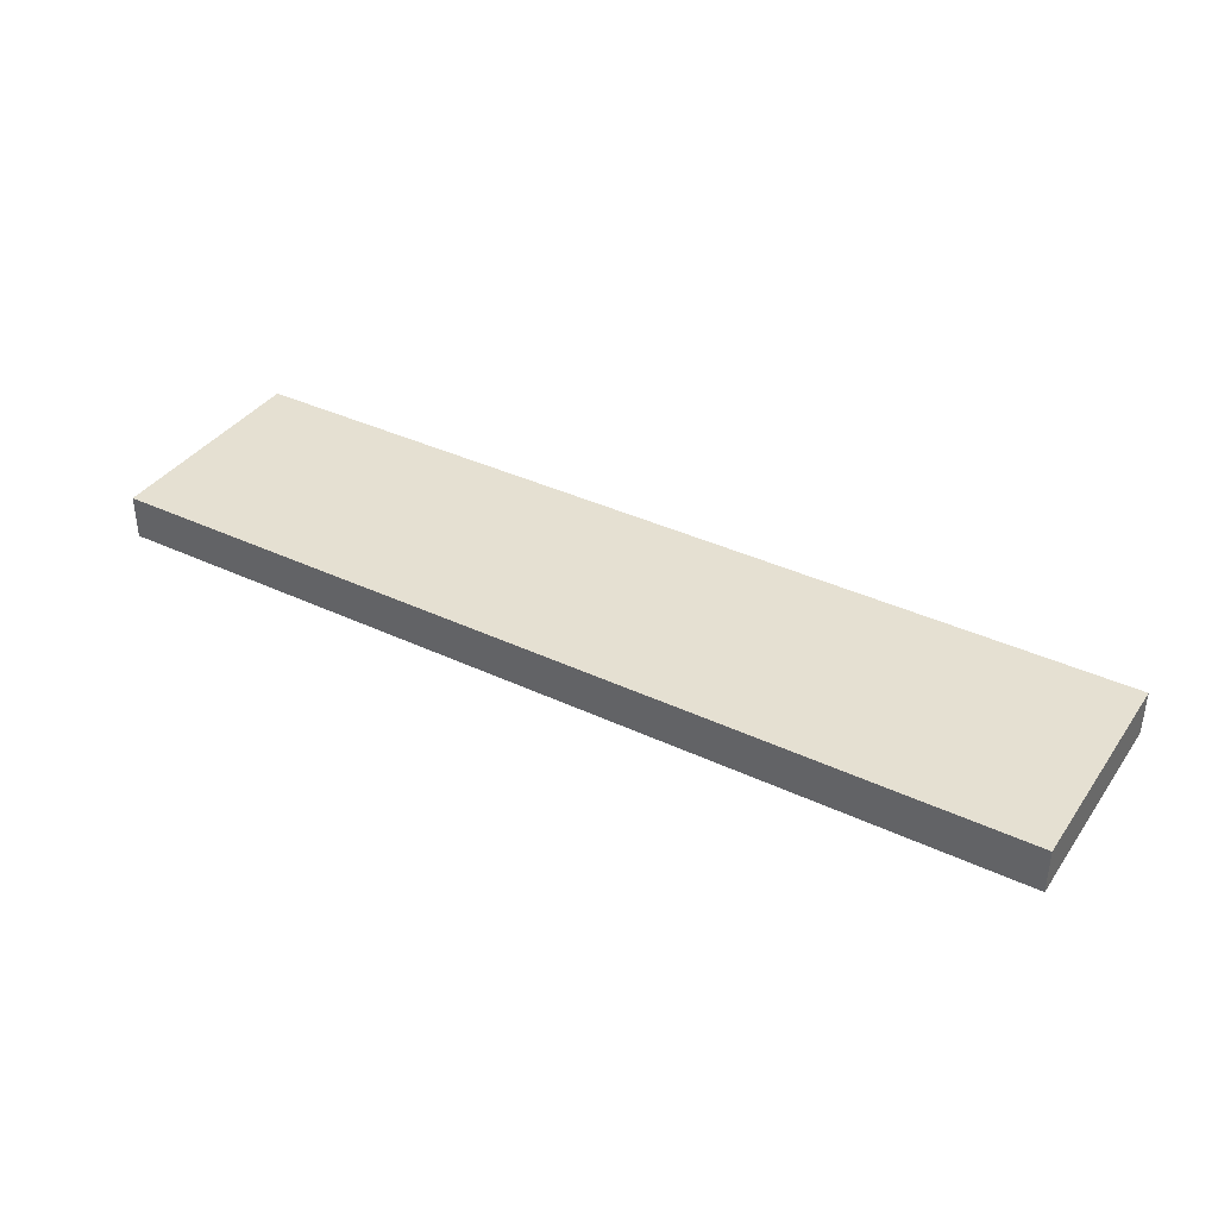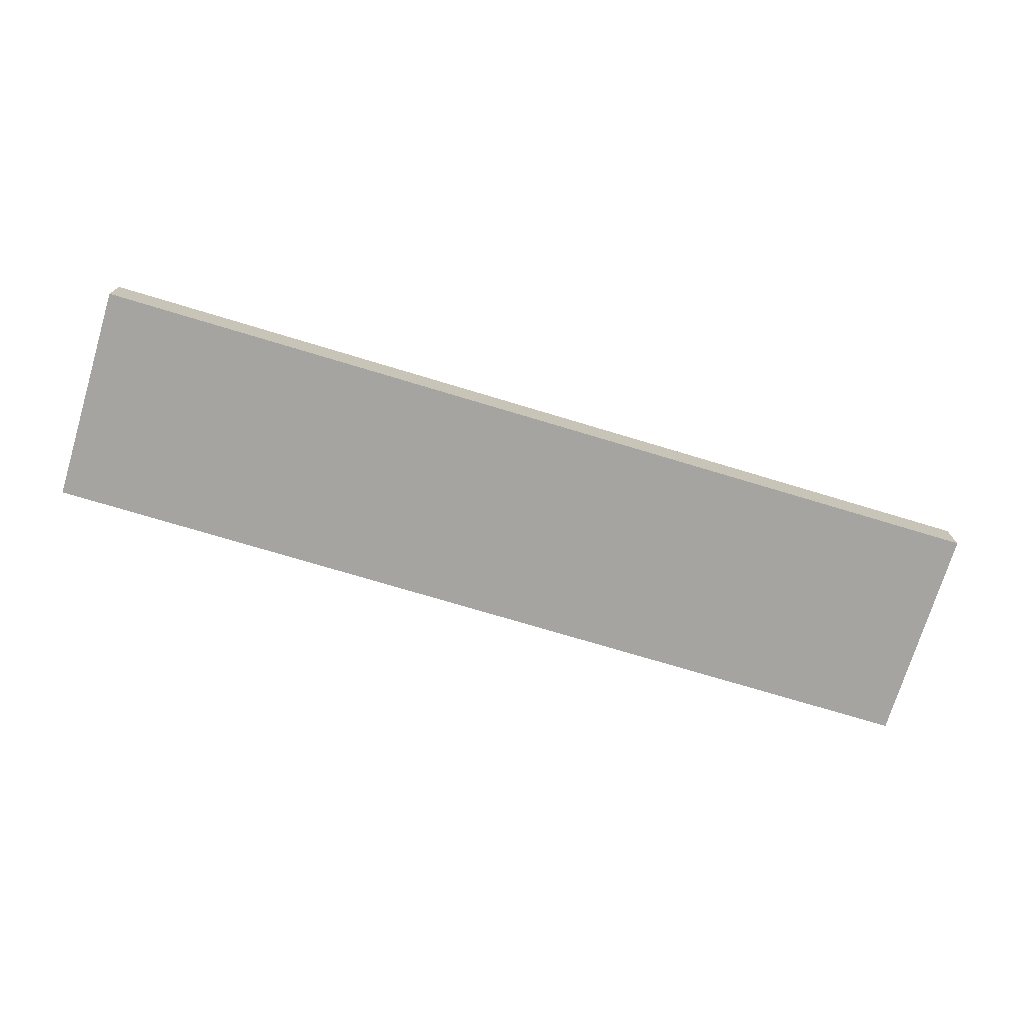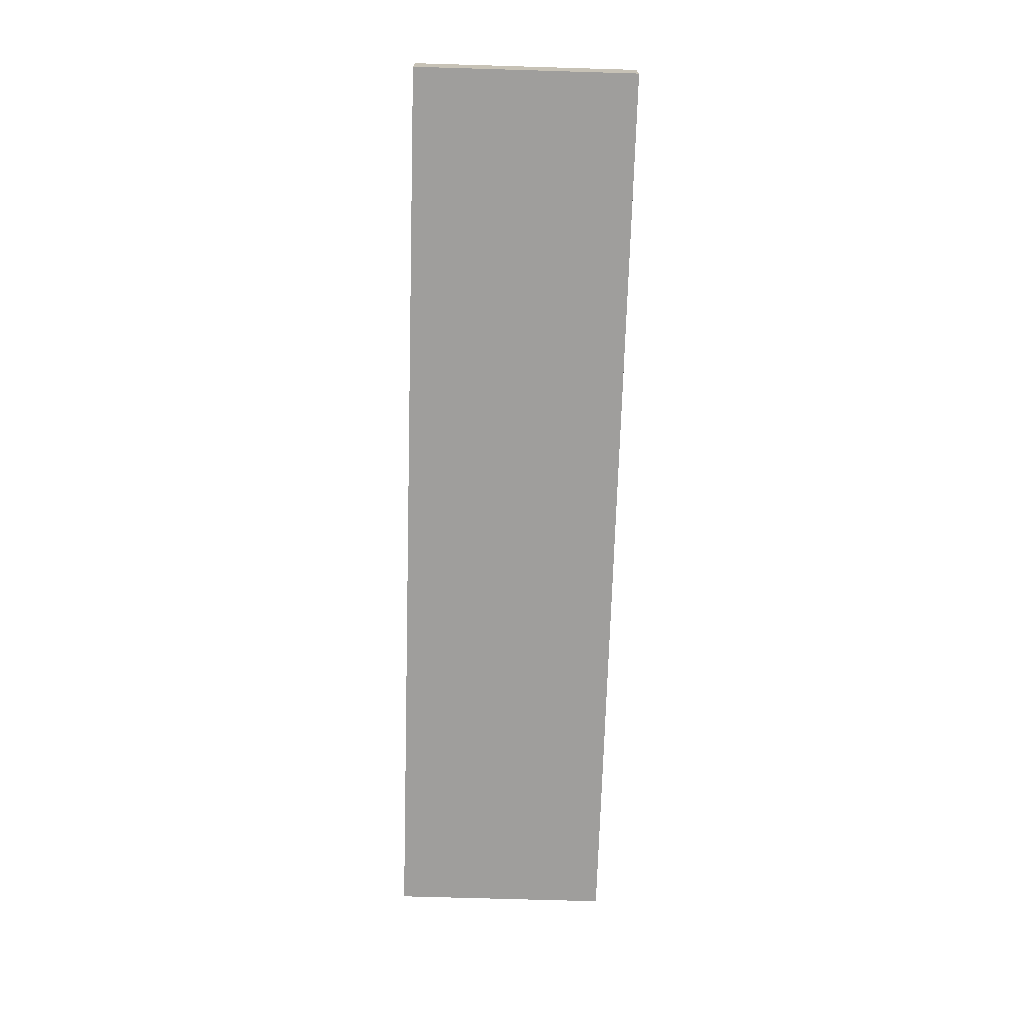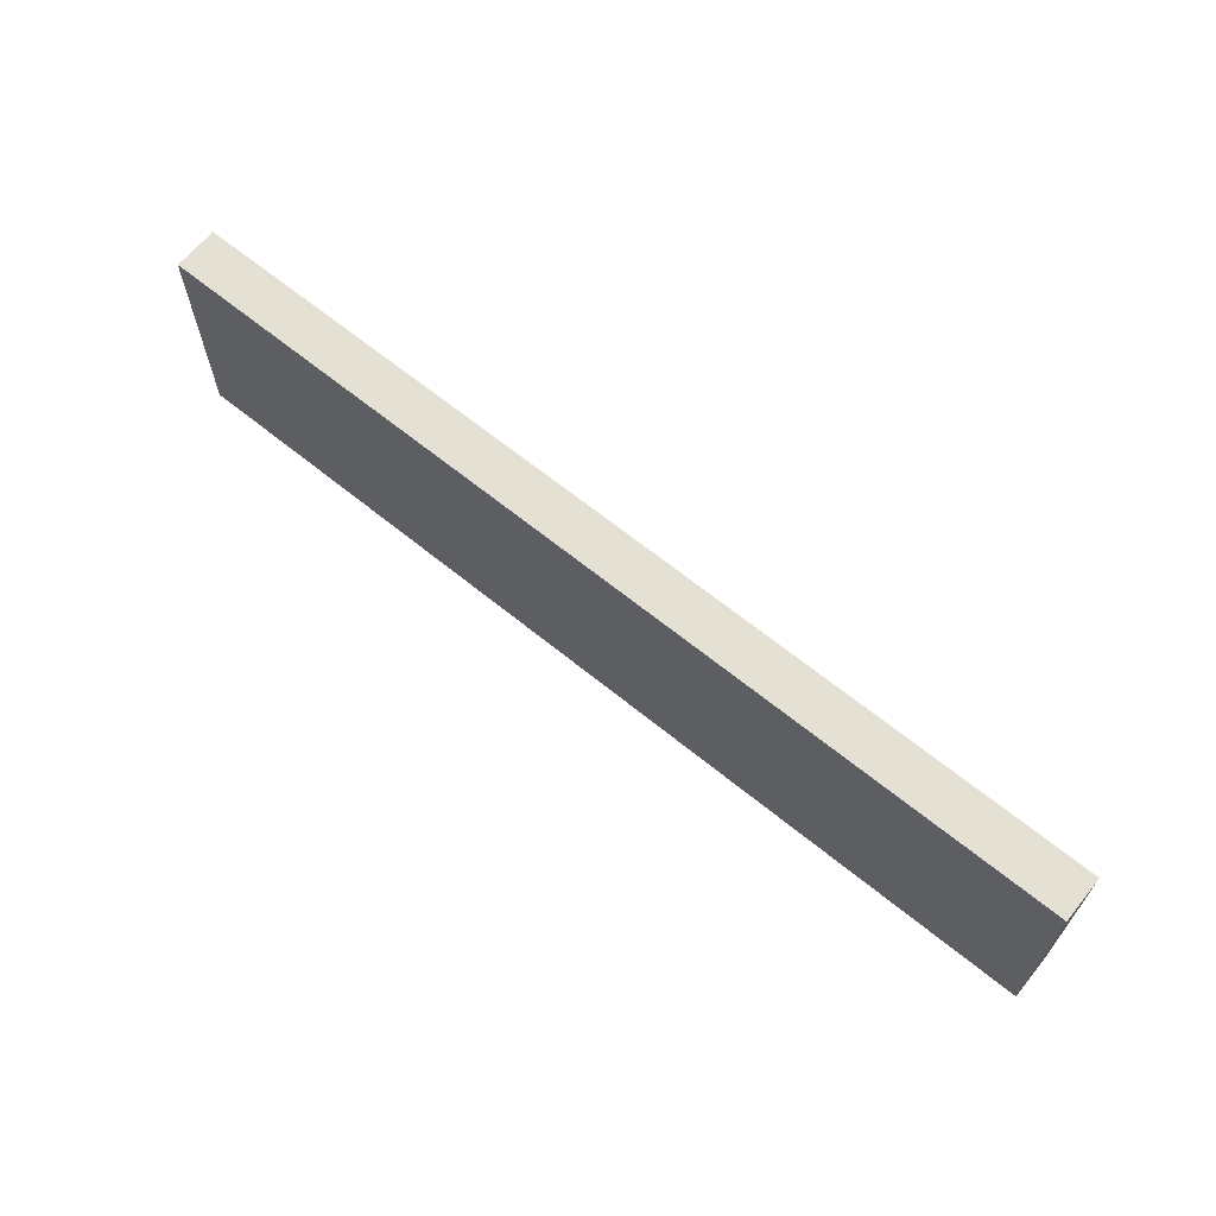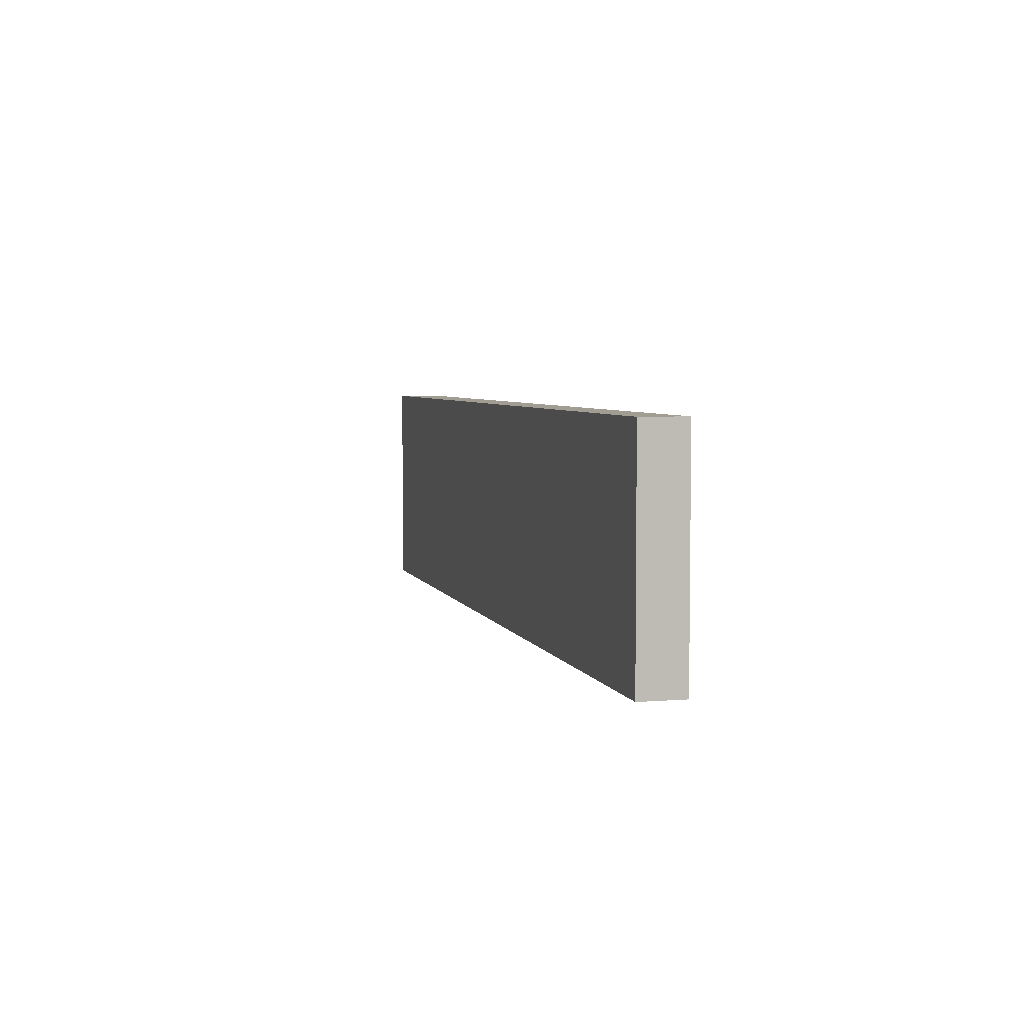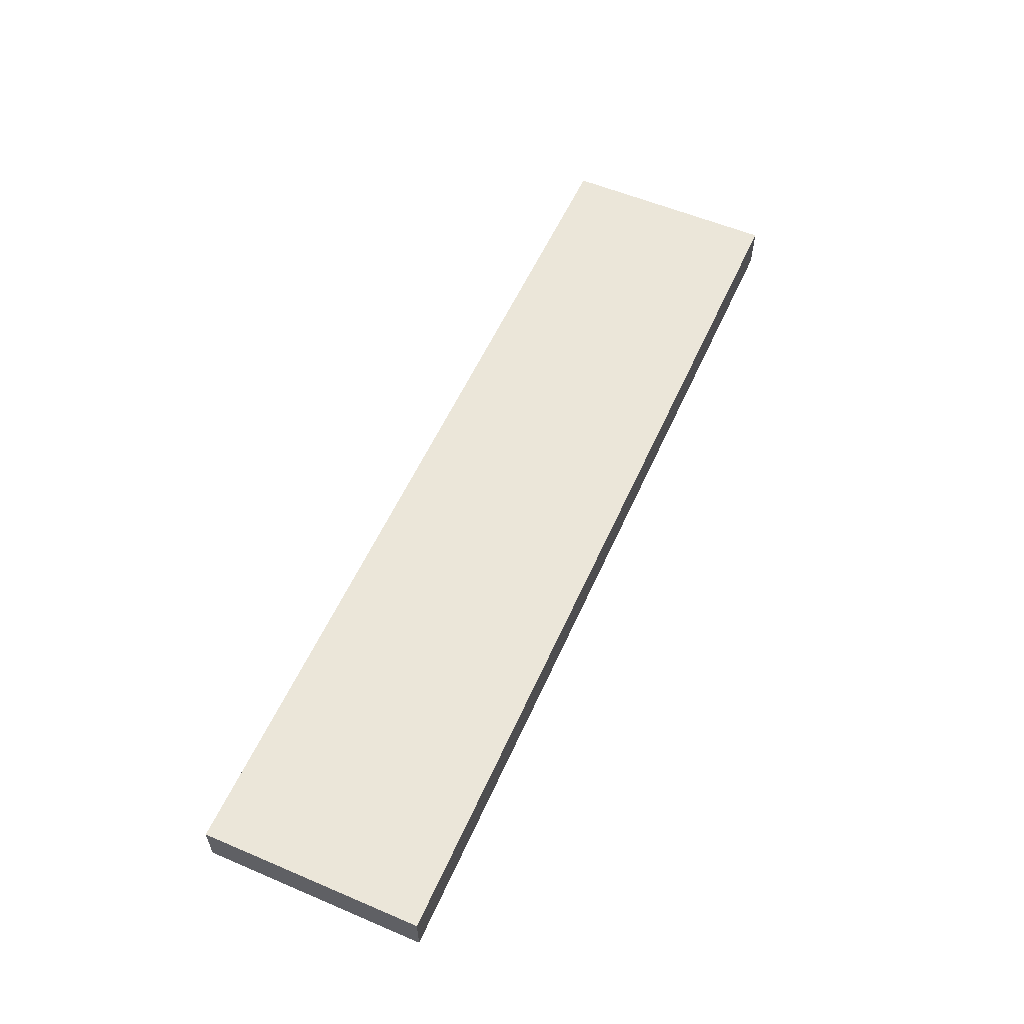
<metadata>
{"format":"obj","ext":"obj","renderer":"f3d","projection":"perspective","resolution":1024,"background":"white","views":[{"elev":37.7,"azim":31.0,"up":"+Y"},{"elev":-73.4,"azim":163.2,"up":"+Y"},{"elev":-71.0,"azim":-91.7,"up":"+Y"},{"elev":65.2,"azim":-140.7,"up":"+Z"},{"elev":4.7,"azim":75.4,"up":"+Z"},{"elev":56.5,"azim":-66.1,"up":"+Y"}]}
</metadata>
<code>
o
v 0 2 0
v 0 2 -0.5
v 0 2.1 0
v 0 2.1 -0.5
v 2.1 2 0
v 2.1 2 -0.5
v 2.1 2.1 0
v 2.1 2.1 -0.5
v 0 2 0
v 0 2.1 0
v 2.1 2 0
v 2.1 2.1 0
v 0 2 -0.5
v 0 2.1 -0.5
v 2.1 2 -0.5
v 2.1 2.1 -0.5
v 0 2 0
v 2.1 2 0
v 0 2 -0.5
v 2.1 2 -0.5
v 0 2.1 0
v 2.1 2.1 0
v 0 2.1 -0.5
v 2.1 2.1 -0.5
f 3 2 1
f 4 2 3
f 5 6 7
f 7 6 8
f 11 10 9
f 12 10 11
f 13 14 15
f 15 14 16
f 19 18 17
f 20 18 19
f 21 22 23
f 23 22 24

</code>
